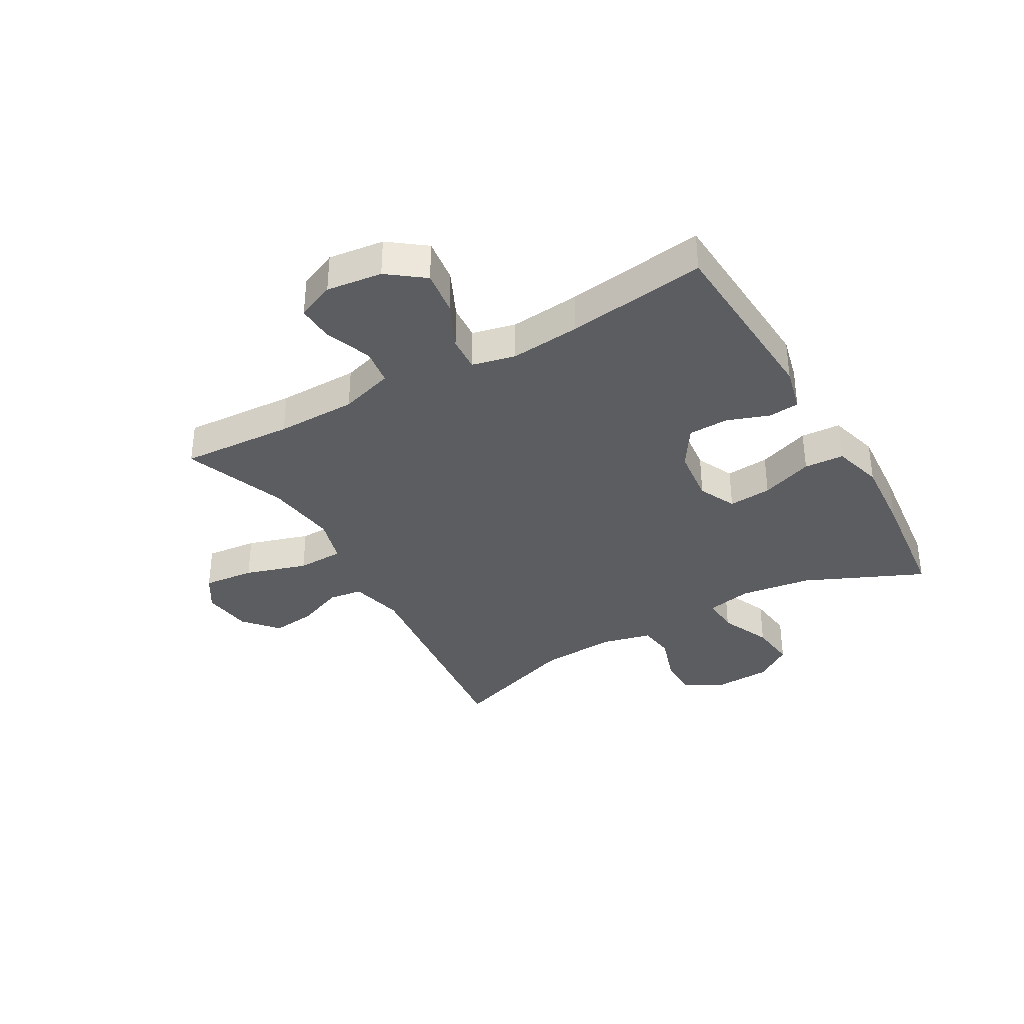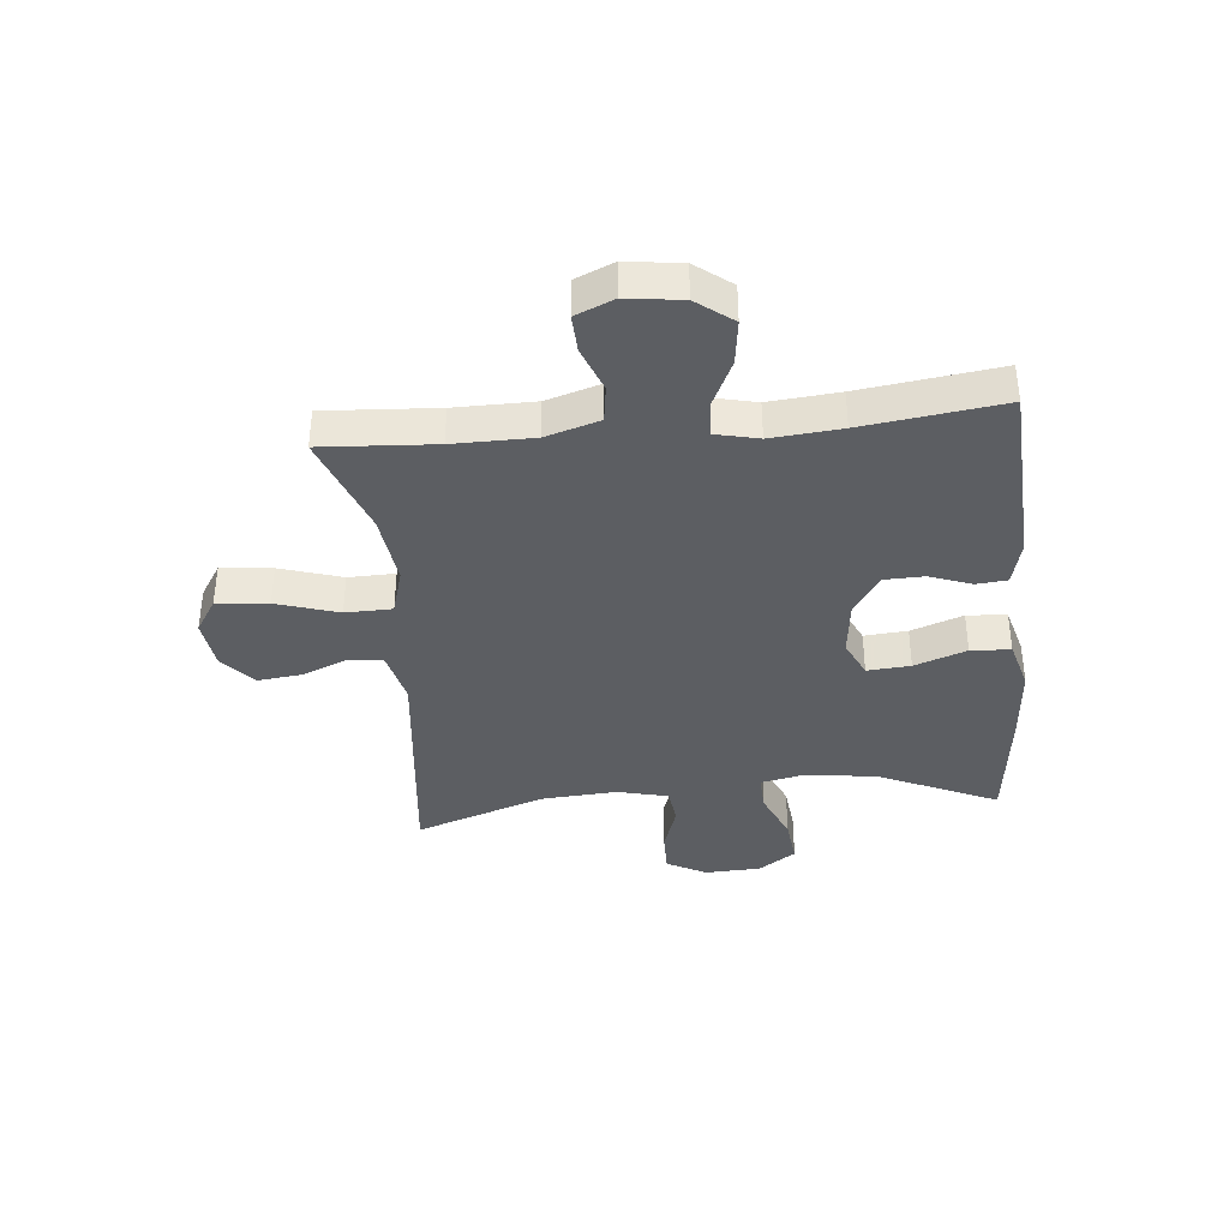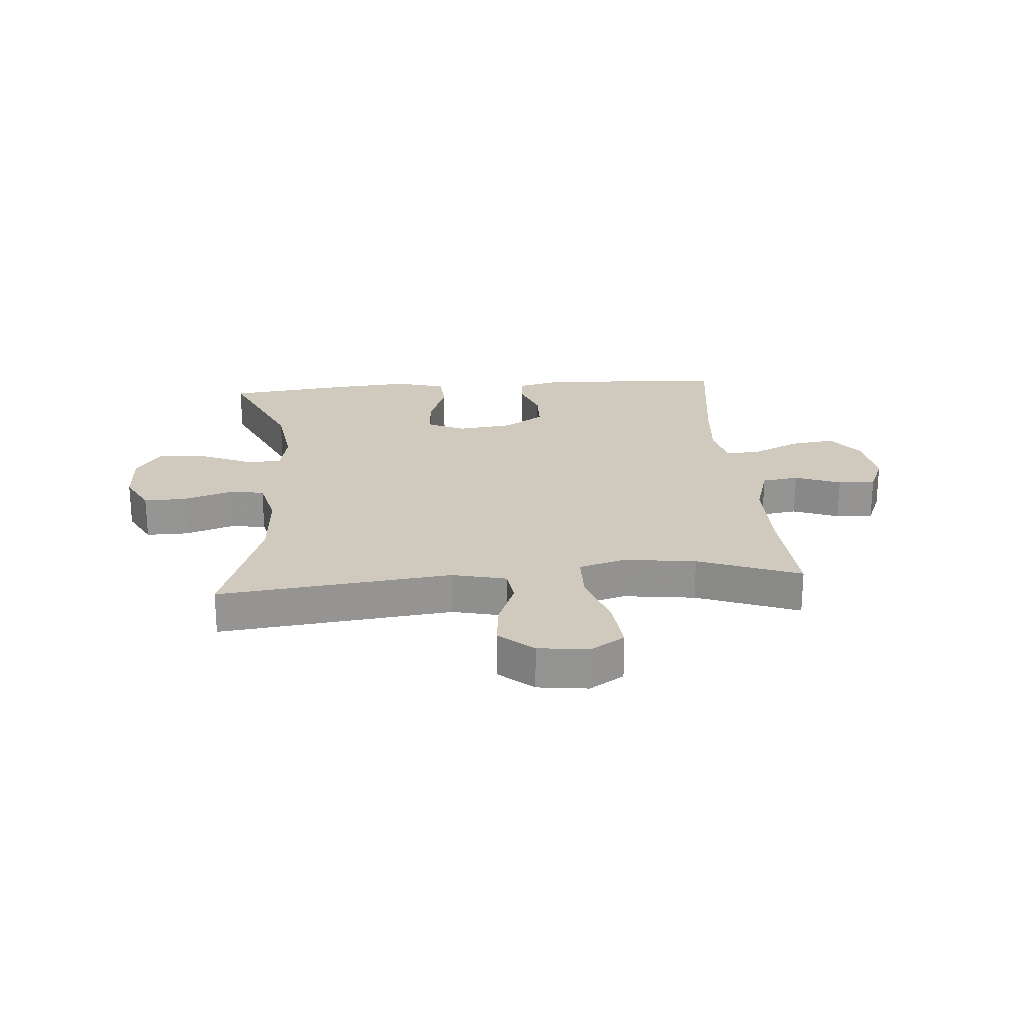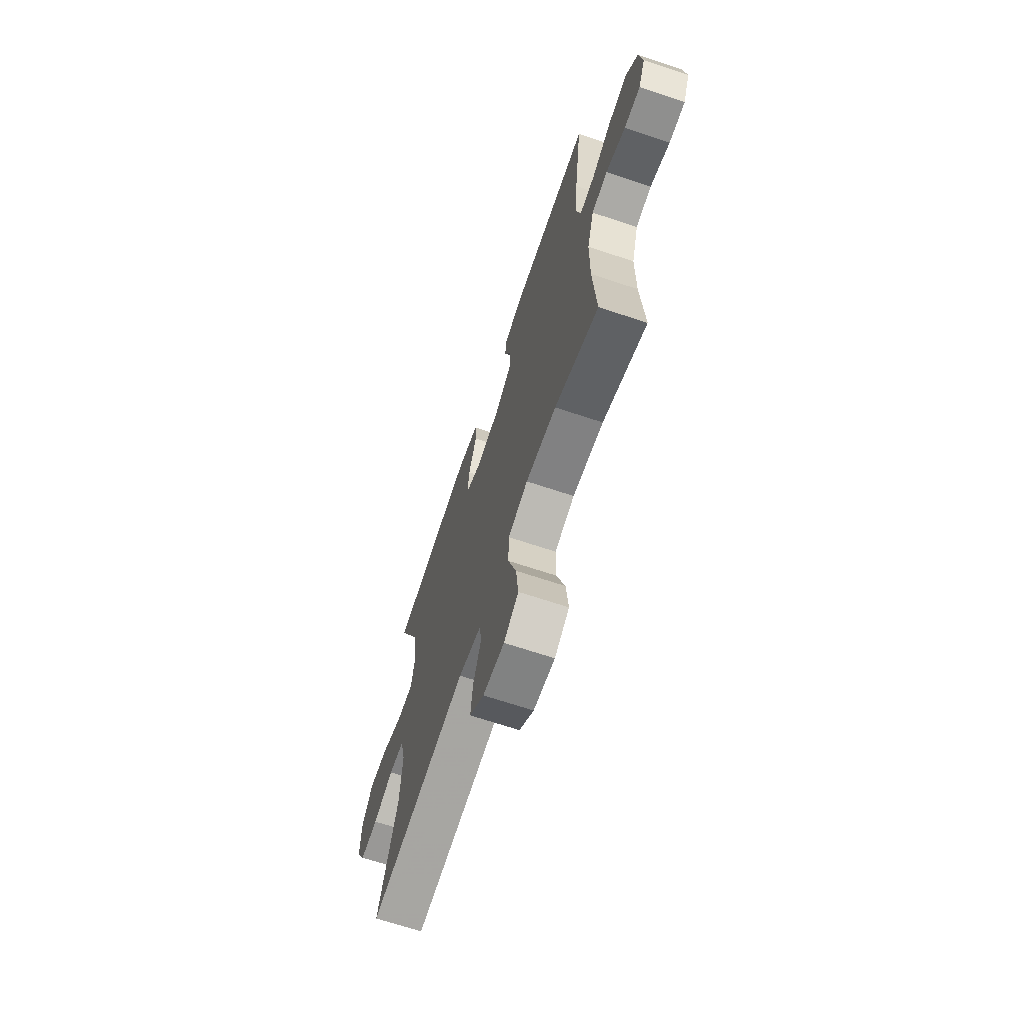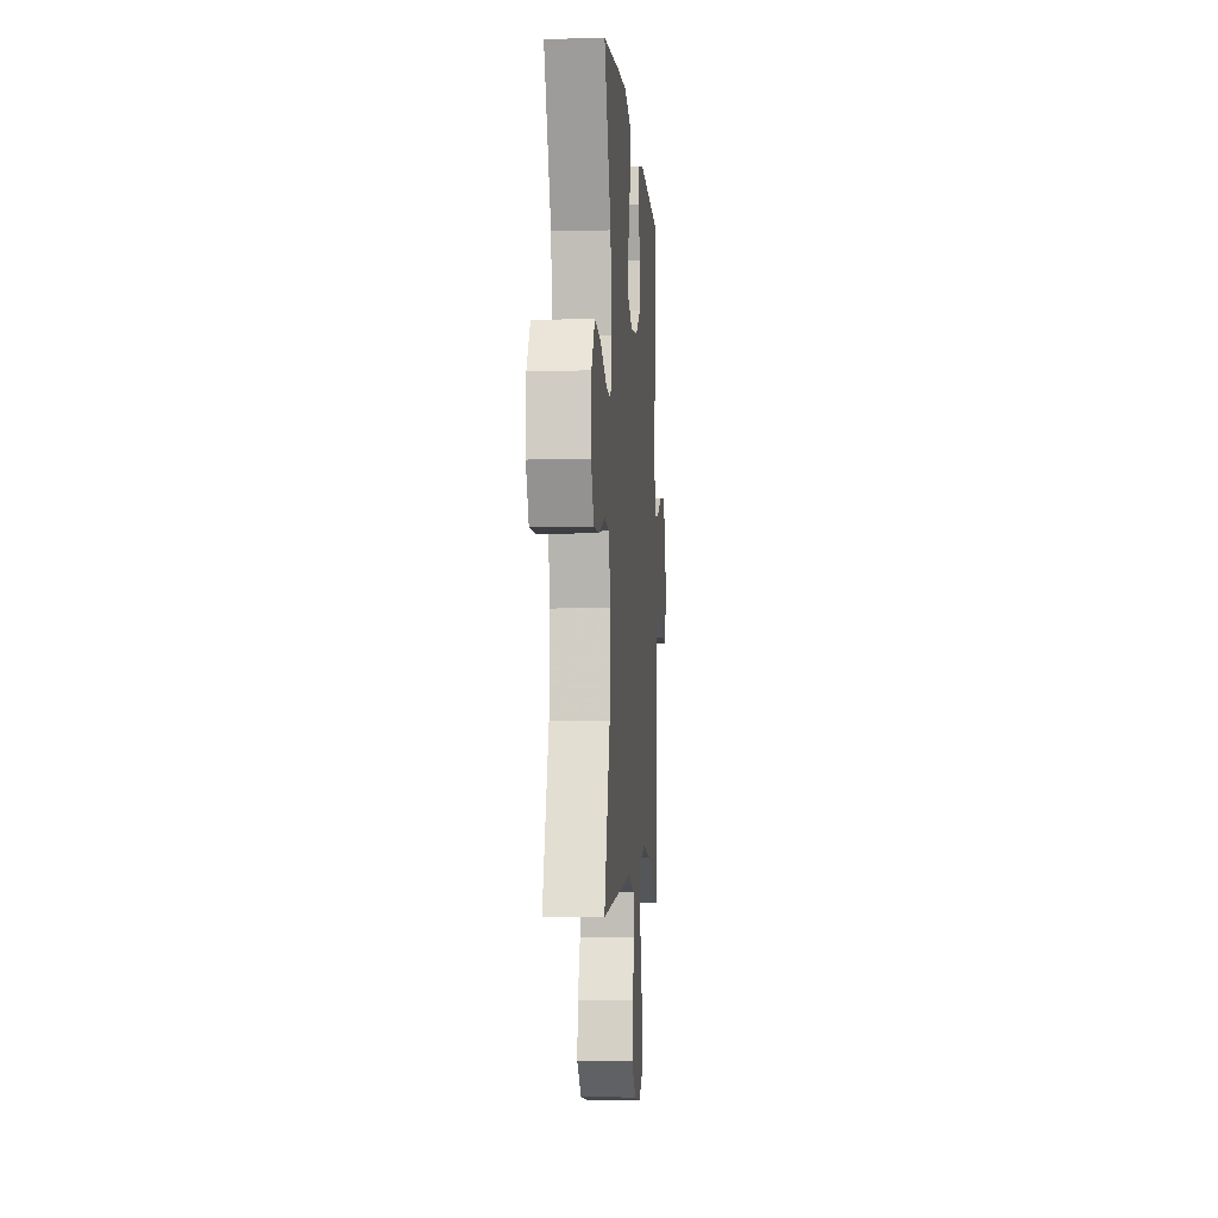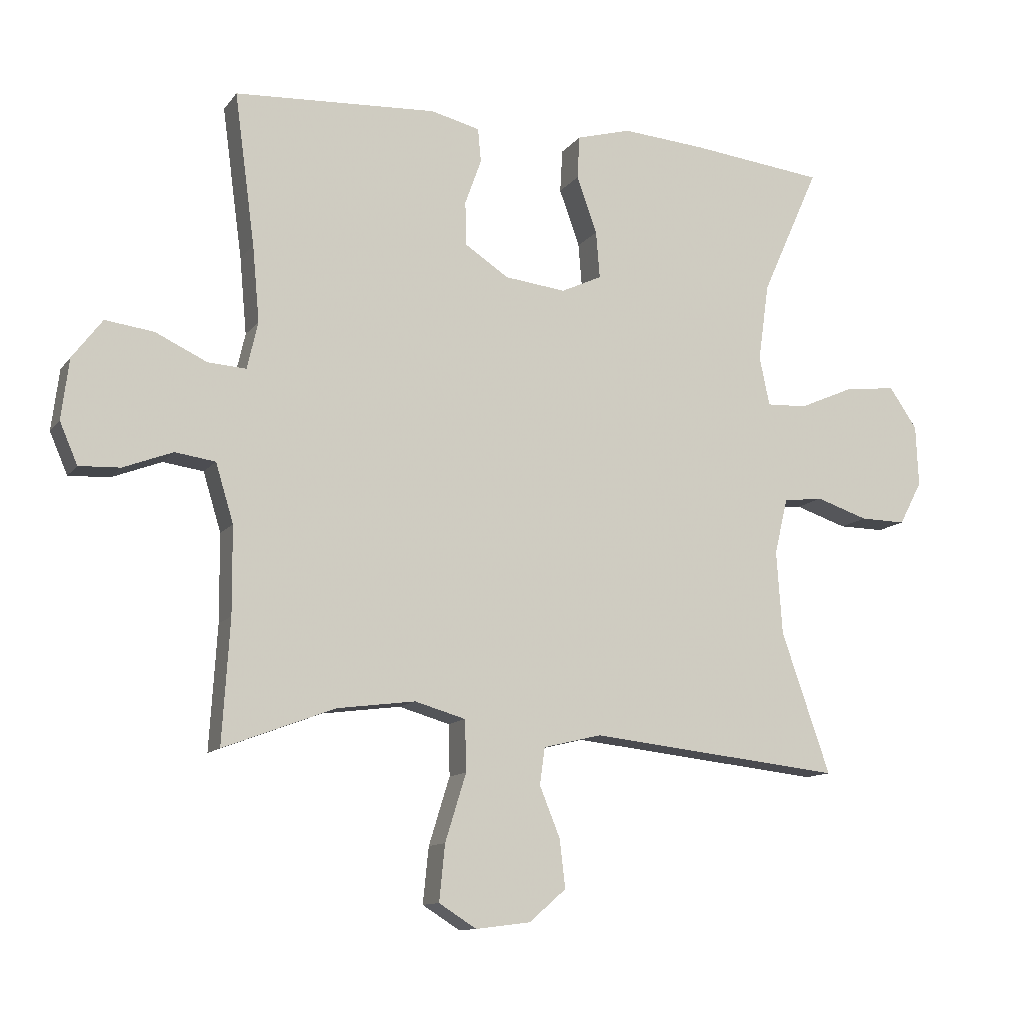
<metadata>
{"format":"obj","ext":"obj","renderer":"f3d","projection":"perspective","resolution":1024,"background":"white","views":[{"elev":-35.7,"azim":-60.1,"up":"+Y"},{"elev":-38.0,"azim":-84.6,"up":"+Y"},{"elev":23.1,"azim":175.3,"up":"+Y"},{"elev":-67.8,"azim":-108.5,"up":"+Z"},{"elev":-5.0,"azim":94.3,"up":"+Z"},{"elev":-11.7,"azim":-22.2,"up":"+Z"}]}
</metadata>
<code>
v -0.5 0.07 0.5
v -0.181 0.07 0.518
v -0.104 0.07 0.499
v -0.099 0.07 0.446
v -0.125 0.07 0.374
v -0.123 0.07 0.305
v -0.054 0.07 0.26
v 0.042 0.07 0.249
v 0.106 0.07 0.279
v 0.1 0.07 0.353
v 0.068 0.07 0.442
v 0.072 0.07 0.51
v 0.158 0.07 0.534
v 0.288 0.07 0.524
v 0.5 0.07 0.5
v 0.409 0.07 0.297
v 0.392 0.07 0.175
v 0.408 0.07 0.098
v 0.472 0.07 0.101
v 0.559 0.07 0.139
v 0.639 0.07 0.148
v 0.683 0.07 0.084
v 0.687 0.07 -0.012
v 0.651 0.07 -0.08
v 0.579 0.07 -0.079
v 0.497 0.07 -0.052
v 0.435 0.07 -0.06
v 0.414 0.07 -0.147
v 0.423 0.07 -0.278
v 0.5 0.07 -0.5
v 0.1 0.07 -0.456
v 0.008 0.07 -0.478
v 0 0.07 -0.536
v 0.032 0.07 -0.615
v 0.041 0.07 -0.691
v -0.017 0.07 -0.741
v -0.103 0.07 -0.752
v -0.162 0.07 -0.715
v -0.153 0.07 -0.627
v -0.12 0.07 -0.521
v -0.122 0.07 -0.441
v -0.202 0.07 -0.418
v -0.325 0.07 -0.434
v -0.5 0.07 -0.5
v -0.488 0.07 -0.307
v -0.489 0.07 -0.17
v -0.517 0.07 -0.078
v -0.58 0.07 -0.069
v -0.658 0.07 -0.099
v -0.722 0.07 -0.102
v -0.75 0.07 -0.037
v -0.738 0.07 0.058
v -0.691 0.07 0.12
v -0.615 0.07 0.11
v -0.534 0.07 0.072
v -0.474 0.07 0.068
v -0.457 0.07 0.142
v -0.468 0.07 0.262
v -0.5 0 0.5
v -0.181 0 0.518
v -0.104 0 0.499
v -0.099 0 0.446
v -0.125 0 0.374
v -0.123 0 0.305
v -0.054 0 0.26
v 0.042 0 0.249
v 0.106 0 0.279
v 0.1 0 0.353
v 0.068 0 0.442
v 0.072 0 0.51
v 0.158 0 0.534
v 0.288 0 0.524
v 0.5 0 0.5
v 0.409 0 0.297
v 0.392 0 0.175
v 0.408 0 0.098
v 0.472 0 0.101
v 0.559 0 0.139
v 0.639 0 0.148
v 0.683 0 0.084
v 0.687 0 -0.012
v 0.651 0 -0.08
v 0.579 0 -0.079
v 0.497 0 -0.052
v 0.435 0 -0.06
v 0.414 0 -0.147
v 0.423 0 -0.278
v 0.5 0 -0.5
v 0.1 0 -0.456
v 0.008 0 -0.478
v 0 0 -0.536
v 0.032 0 -0.615
v 0.041 0 -0.691
v -0.017 0 -0.741
v -0.103 0 -0.752
v -0.162 0 -0.715
v -0.153 0 -0.627
v -0.12 0 -0.521
v -0.122 0 -0.441
v -0.202 0 -0.418
v -0.325 0 -0.434
v -0.5 0 -0.5
v -0.488 0 -0.307
v -0.489 0 -0.17
v -0.517 0 -0.078
v -0.58 0 -0.069
v -0.658 0 -0.099
v -0.722 0 -0.102
v -0.75 0 -0.037
v -0.738 0 0.058
v -0.691 0 0.12
v -0.615 0 0.11
v -0.534 0 0.072
v -0.474 0 0.068
v -0.457 0 0.142
v -0.468 0 0.262
f 53 54 55
f 52 53 55
f 51 52 55
f 50 51 55
f 49 50 55
f 48 49 55
f 47 48 55 56
f 46 47 56
f 45 46 56 57
f 43 44 45 57
f 38 39 40
f 37 38 40
f 36 37 40
f 35 36 40
f 34 35 40
f 33 34 40
f 32 33 40 41
f 31 32 41 42
f 29 30 31 42
f 24 25 26
f 23 24 26
f 22 23 26
f 21 22 26
f 20 21 26
f 19 20 26
f 18 19 26 27
f 17 18 27 28
f 14 15 16
f 13 14 16
f 12 13 16
f 11 12 16
f 10 11 16
f 9 10 16 17
f 8 9 17 28
f 3 4 5
f 2 3 5
f 1 2 5
f 58 1 5
f 58 5 6
f 43 57 58
f 42 43 58
f 29 42 58
f 28 29 58
f 8 28 58
f 7 8 58
f 6 7 58
f 113 112 111
f 113 111 110
f 113 110 109
f 113 109 108
f 113 108 107
f 113 107 106
f 114 113 106 105
f 114 105 104
f 115 114 104 103
f 115 103 102 101
f 98 97 96
f 98 96 95
f 98 95 94
f 98 94 93
f 98 93 92
f 98 92 91
f 99 98 91 90
f 100 99 90 89
f 100 89 88 87
f 84 83 82
f 84 82 81
f 84 81 80
f 84 80 79
f 84 79 78
f 84 78 77
f 85 84 77 76
f 86 85 76 75
f 74 73 72
f 74 72 71
f 74 71 70
f 74 70 69
f 74 69 68
f 75 74 68 67
f 86 75 67 66
f 63 62 61
f 63 61 60
f 63 60 59
f 63 59 116
f 64 63 116
f 116 115 101
f 116 101 100
f 116 100 87
f 116 87 86
f 116 86 66
f 116 66 65
f 116 65 64
f 1 59 60 2
f 2 60 61 3
f 3 61 62 4
f 4 62 63 5
f 5 63 64 6
f 6 64 65 7
f 7 65 66 8
f 8 66 67 9
f 9 67 68 10
f 10 68 69 11
f 11 69 70 12
f 12 70 71 13
f 13 71 72 14
f 14 72 73 15
f 15 73 74 16
f 16 74 75 17
f 17 75 76 18
f 18 76 77 19
f 19 77 78 20
f 20 78 79 21
f 21 79 80 22
f 22 80 81 23
f 23 81 82 24
f 24 82 83 25
f 25 83 84 26
f 26 84 85 27
f 27 85 86 28
f 28 86 87 29
f 29 87 88 30
f 30 88 89 31
f 31 89 90 32
f 32 90 91 33
f 33 91 92 34
f 34 92 93 35
f 35 93 94 36
f 36 94 95 37
f 37 95 96 38
f 38 96 97 39
f 39 97 98 40
f 40 98 99 41
f 41 99 100 42
f 42 100 101 43
f 43 101 102 44
f 44 102 103 45
f 45 103 104 46
f 46 104 105 47
f 47 105 106 48
f 48 106 107 49
f 49 107 108 50
f 50 108 109 51
f 51 109 110 52
f 52 110 111 53
f 53 111 112 54
f 54 112 113 55
f 55 113 114 56
f 56 114 115 57
f 57 115 116 58
f 58 116 59 1

</code>
